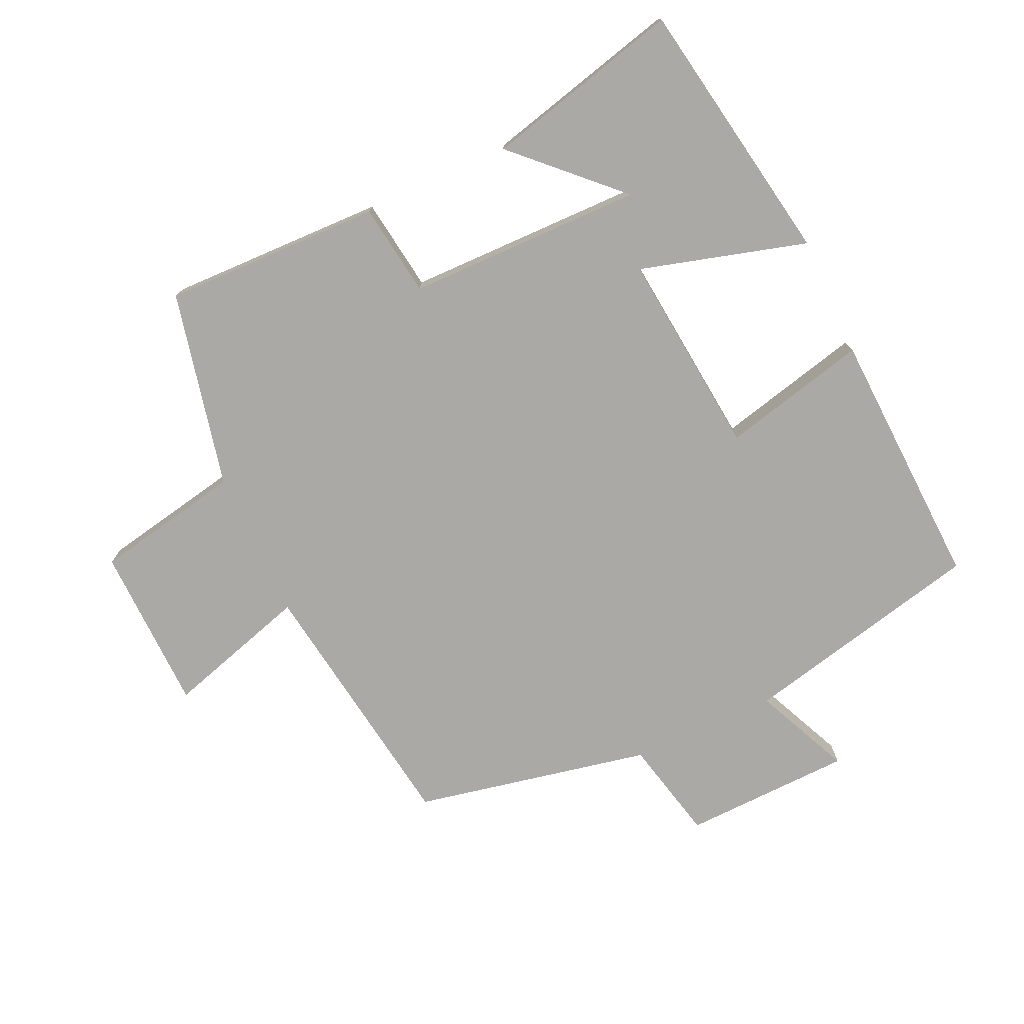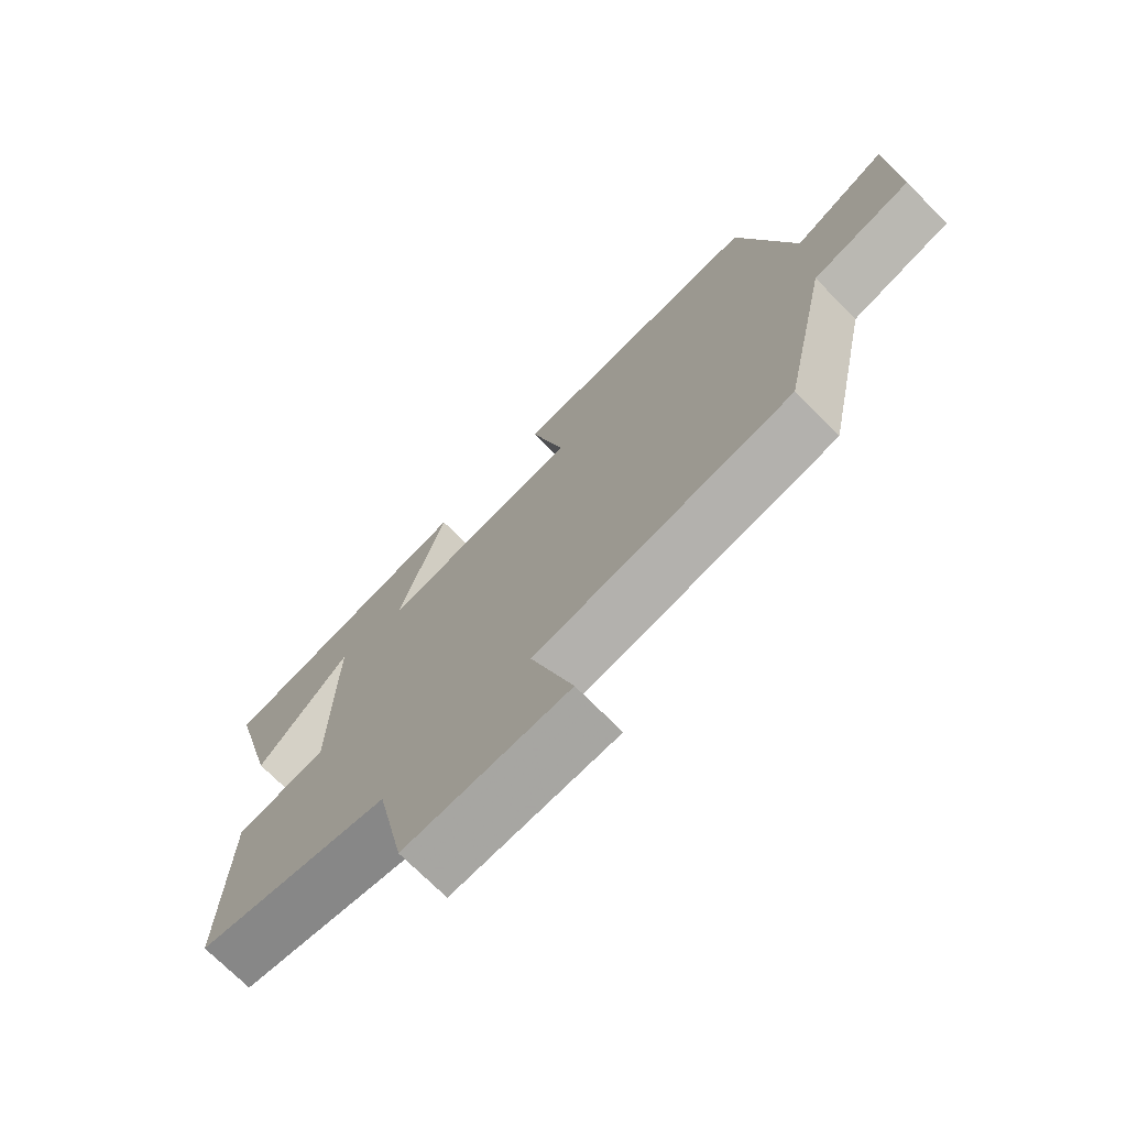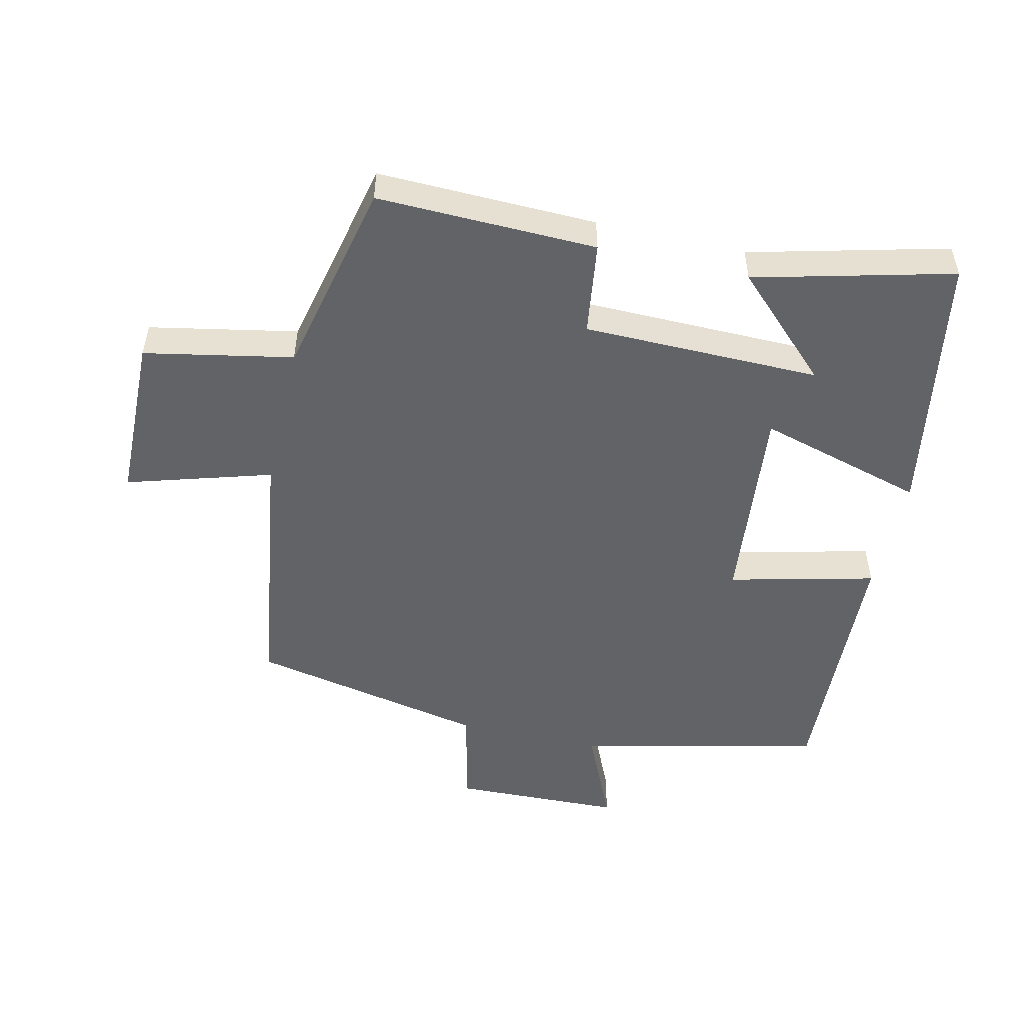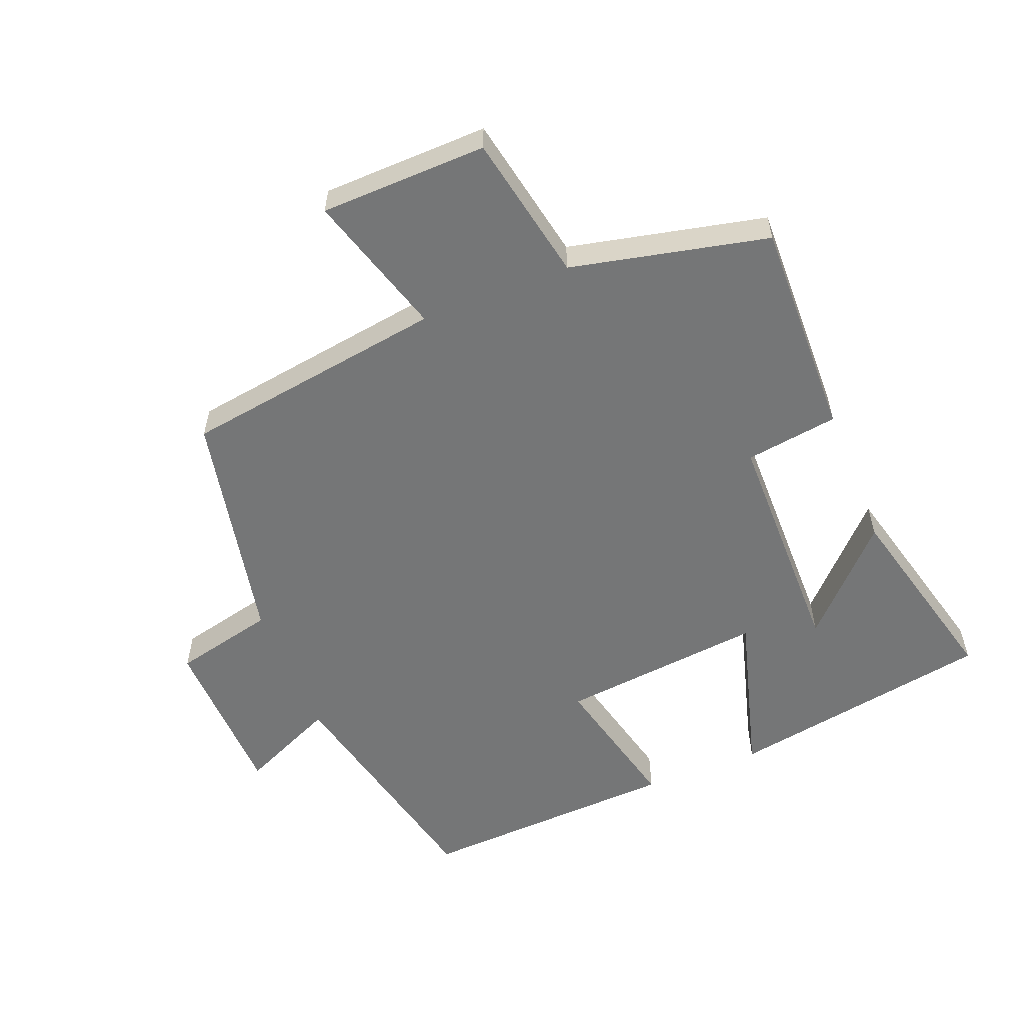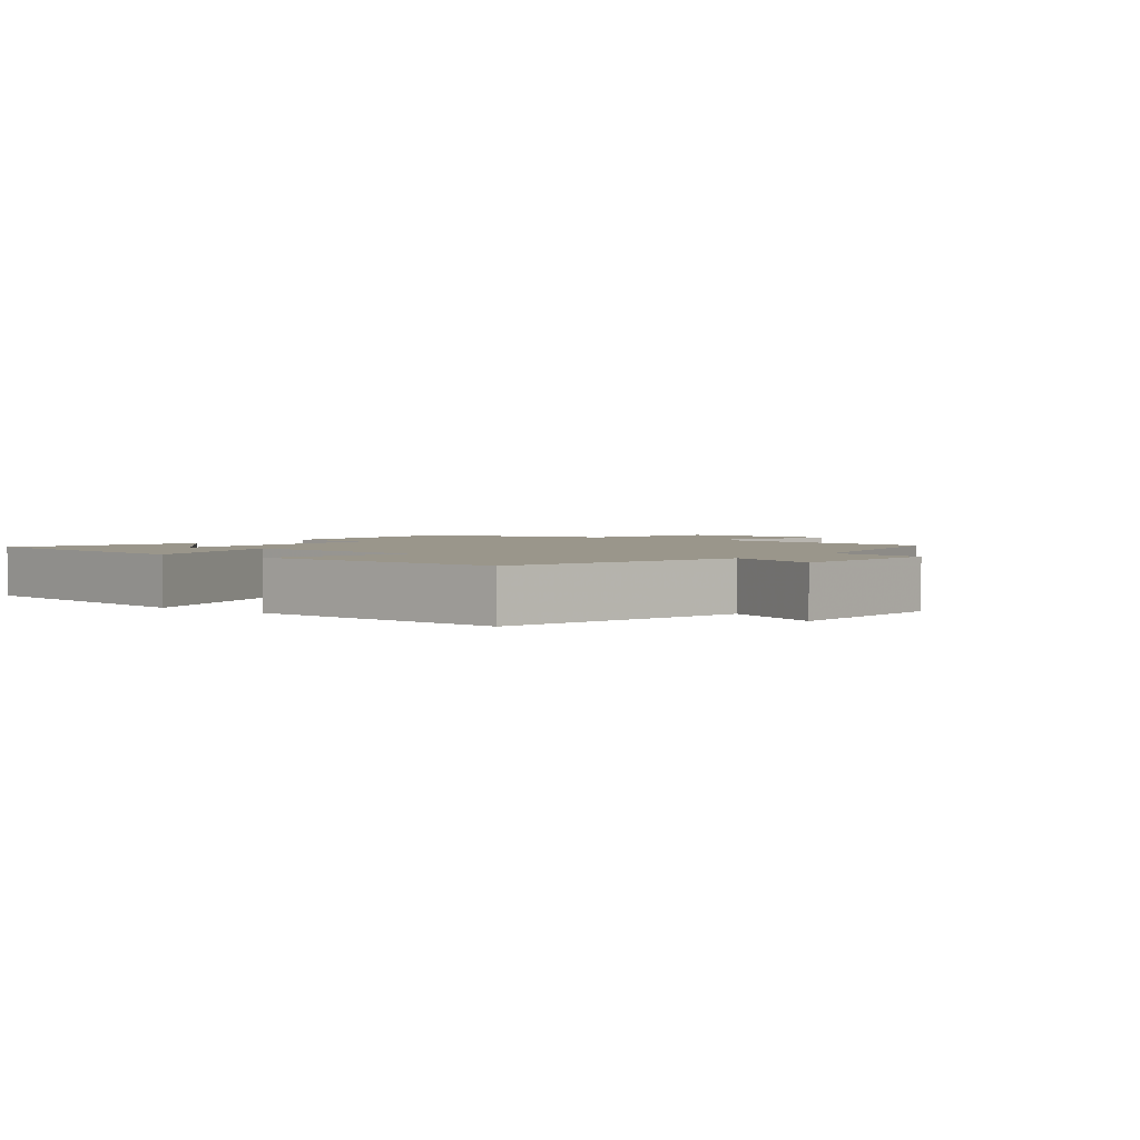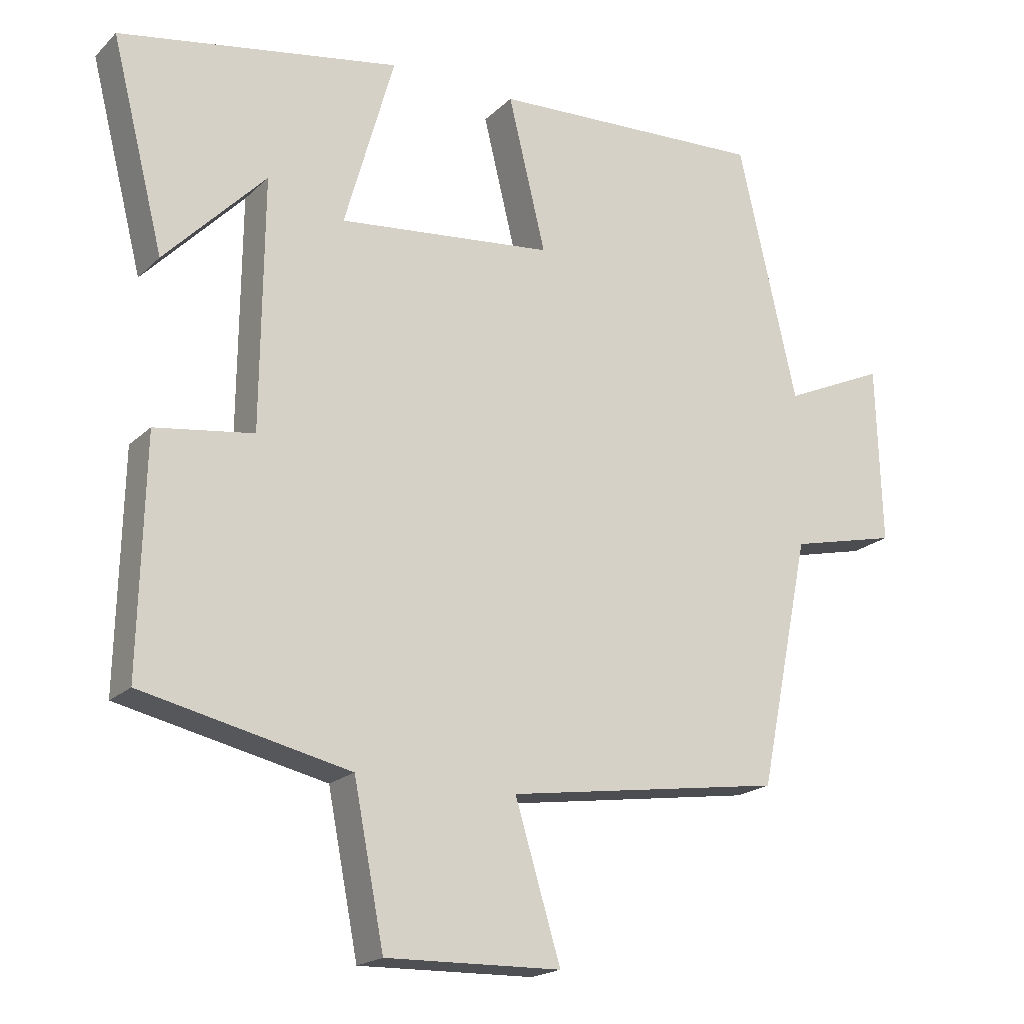
<metadata>
{"format":"obj","ext":"obj","renderer":"f3d","projection":"perspective","resolution":1024,"background":"white","views":[{"elev":-75.5,"azim":-65.3,"up":"+Y"},{"elev":-72.9,"azim":44.9,"up":"+Z"},{"elev":-51.0,"azim":-103.0,"up":"+Y"},{"elev":-56.7,"azim":-158.2,"up":"+Y"},{"elev":2.4,"azim":37.8,"up":"+Y"},{"elev":-19.3,"azim":-30.8,"up":"+Z"}]}
</metadata>
<code>
v -0.576 0.07 0.43
v -0.17 0.07 0.5
v -0.242 0.07 0.246
v 0.07 0.07 0.278
v 0.016 0.07 0.5
v 0.415 0.07 0.518
v 0.5 0.07 0.148
v 0.647 0.07 0.214
v 0.655 0.07 -0.044
v 0.5 0.07 -0.08
v 0.426 0.07 -0.441
v 0.024 0.07 -0.5
v 0.09 0.07 -0.719
v -0.164 0.07 -0.725
v -0.208 0.07 -0.5
v -0.508 0.07 -0.433
v -0.5 0.07 -0.1
v -0.358 0.07 -0.08
v -0.354 0.07 0.28
v -0.5 0.07 0.13
v -0.576 0 0.43
v -0.17 0 0.5
v -0.242 0 0.246
v 0.07 0 0.278
v 0.016 0 0.5
v 0.415 0 0.518
v 0.5 0 0.148
v 0.647 0 0.214
v 0.655 0 -0.044
v 0.5 0 -0.08
v 0.426 0 -0.441
v 0.024 0 -0.5
v 0.09 0 -0.719
v -0.164 0 -0.725
v -0.208 0 -0.5
v -0.508 0 -0.433
v -0.5 0 -0.1
v -0.358 0 -0.08
v -0.354 0 0.28
v -0.5 0 0.13
f 19 20 1 2
f 18 19 2 3
f 15 16 17 18
f 15 18 3 4
f 12 13 14 15
f 12 15 4
f 11 12 4
f 10 11 4
f 7 8 9 10
f 6 7 10
f 5 6 10
f 4 5 10
f 22 21 40 39
f 23 22 39 38
f 38 37 36 35
f 24 23 38 35
f 35 34 33 32
f 24 35 32
f 24 32 31
f 24 31 30
f 30 29 28 27
f 30 27 26
f 30 26 25
f 30 25 24
f 1 21 22 2
f 2 22 23 3
f 3 23 24 4
f 4 24 25 5
f 5 25 26 6
f 6 26 27 7
f 7 27 28 8
f 8 28 29 9
f 9 29 30 10
f 10 30 31 11
f 11 31 32 12
f 12 32 33 13
f 13 33 34 14
f 14 34 35 15
f 15 35 36 16
f 16 36 37 17
f 17 37 38 18
f 18 38 39 19
f 19 39 40 20
f 20 40 21 1

</code>
